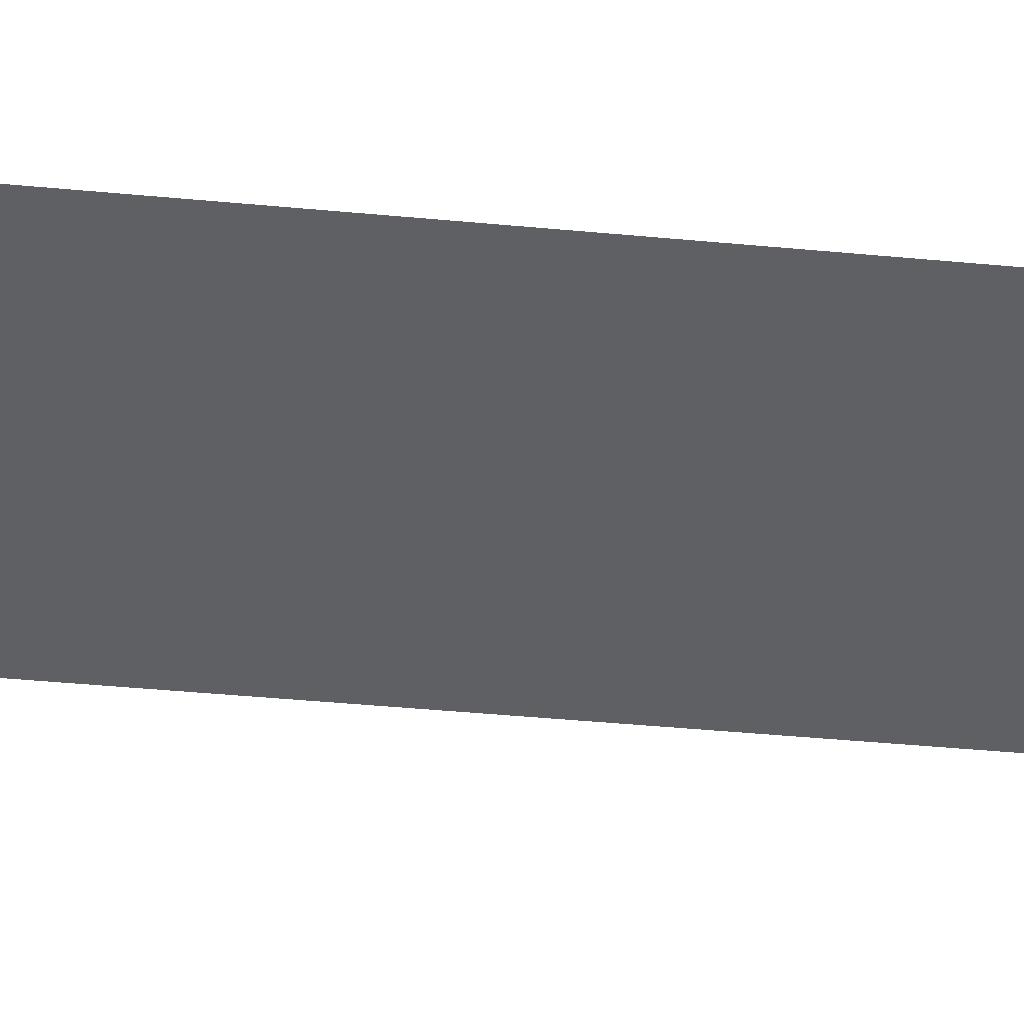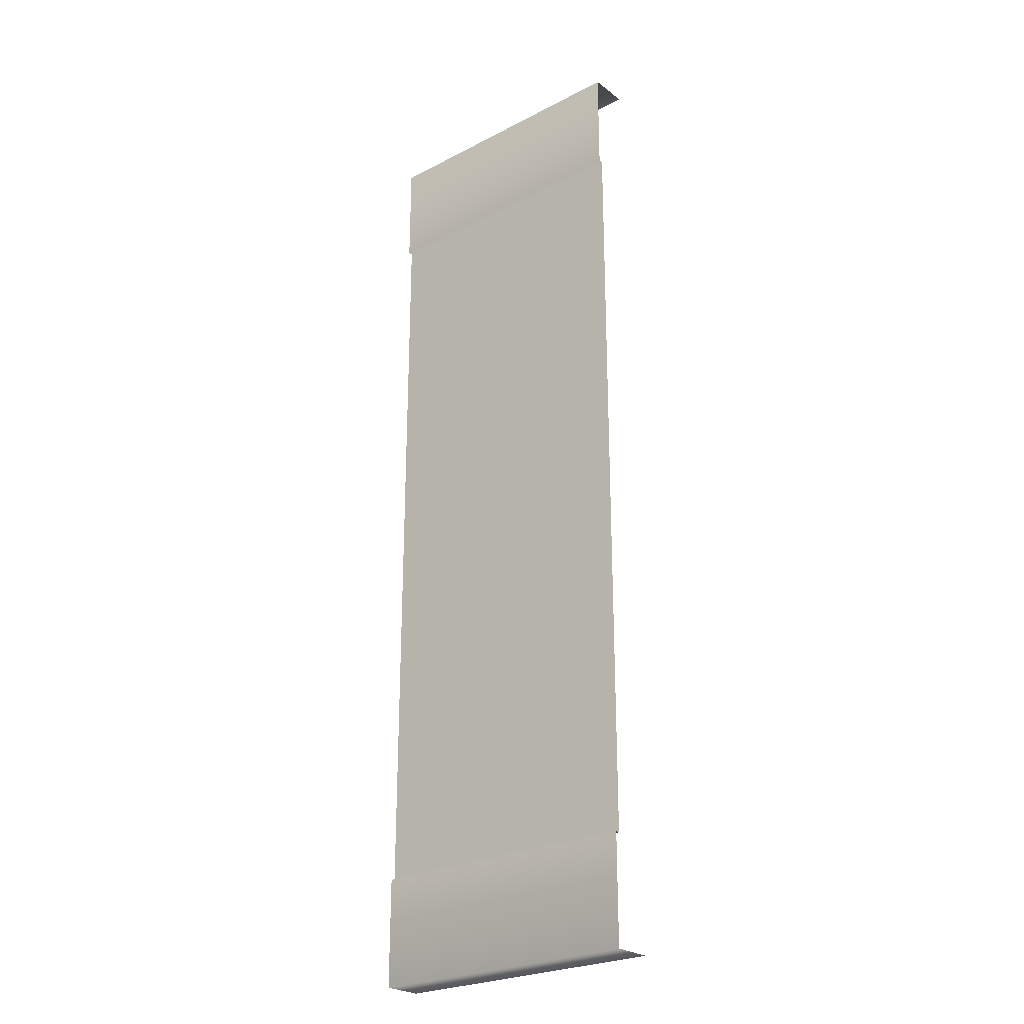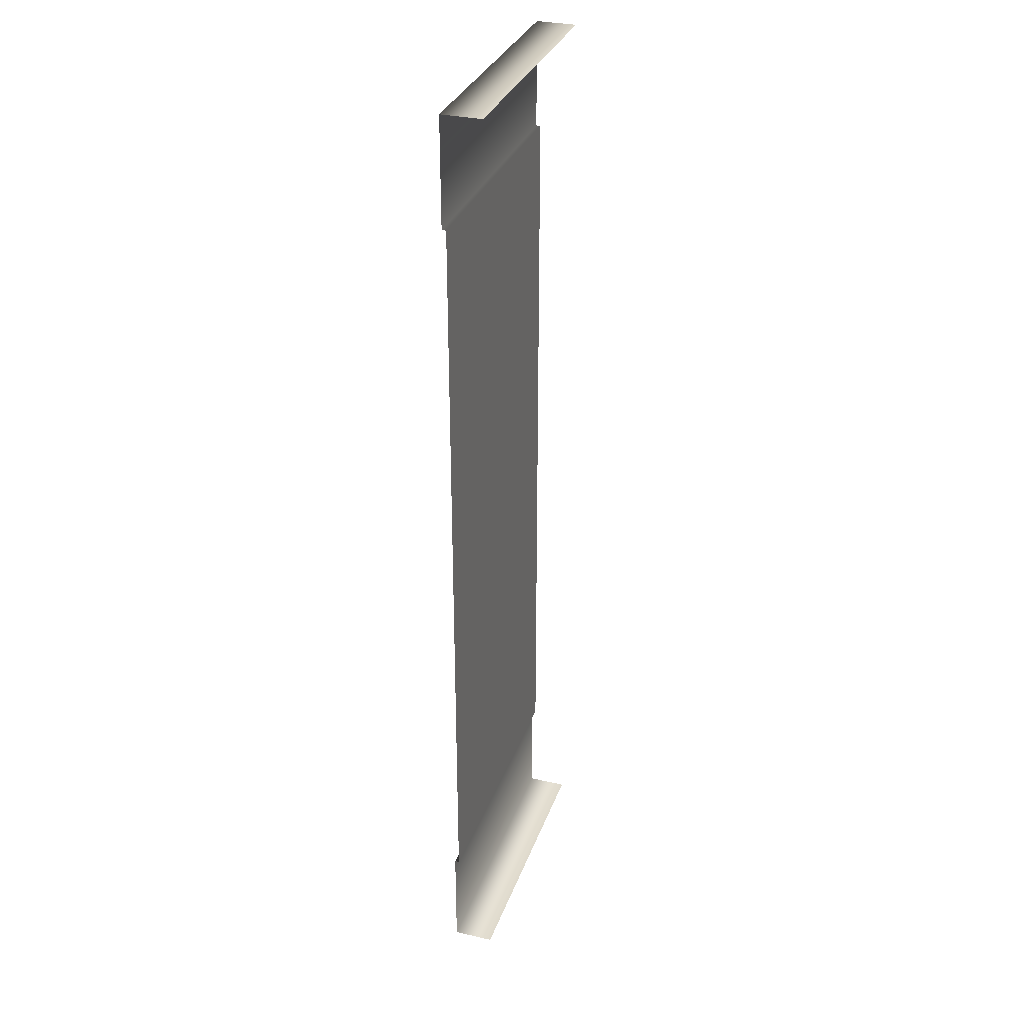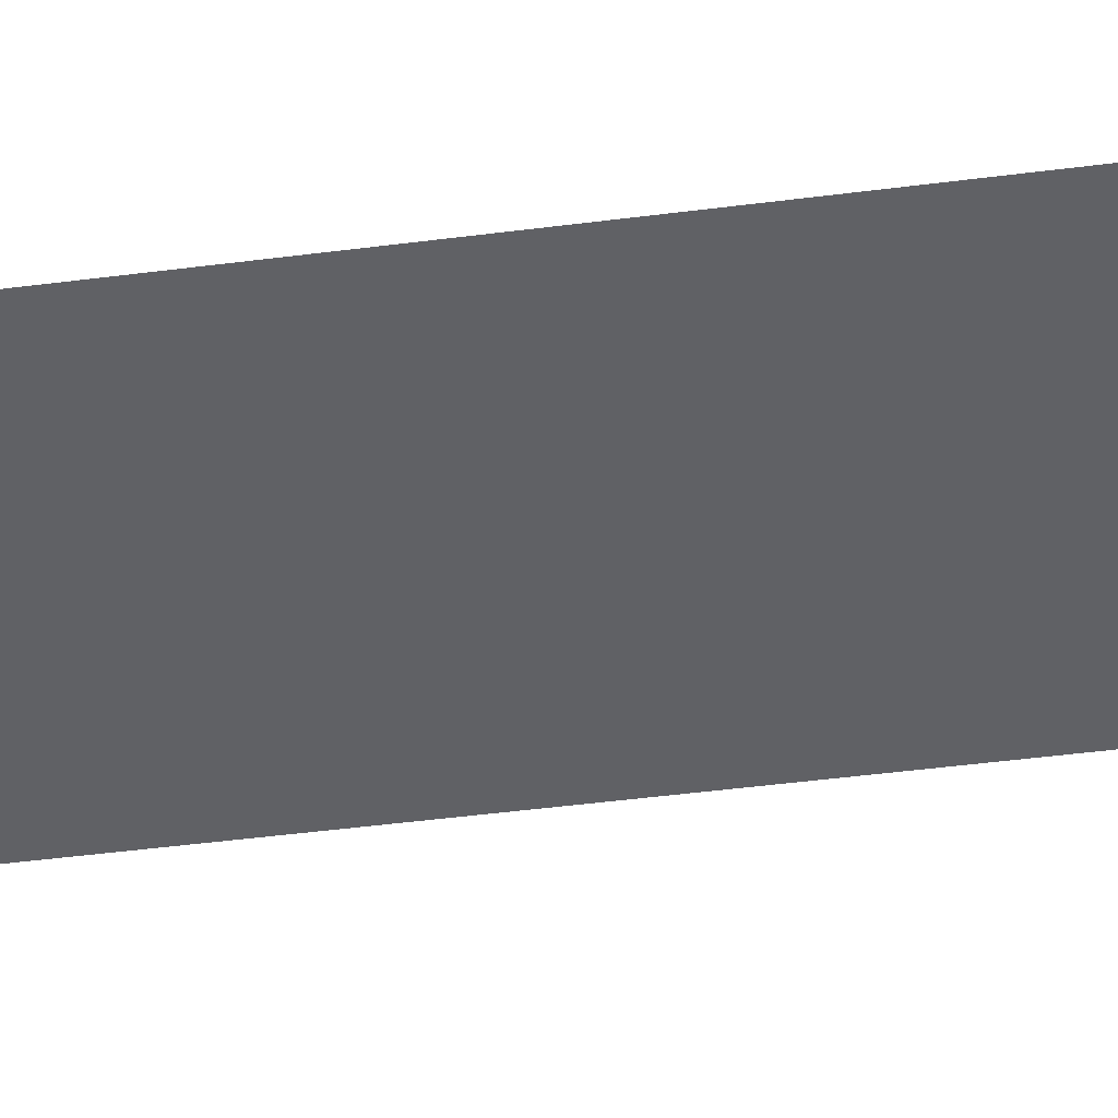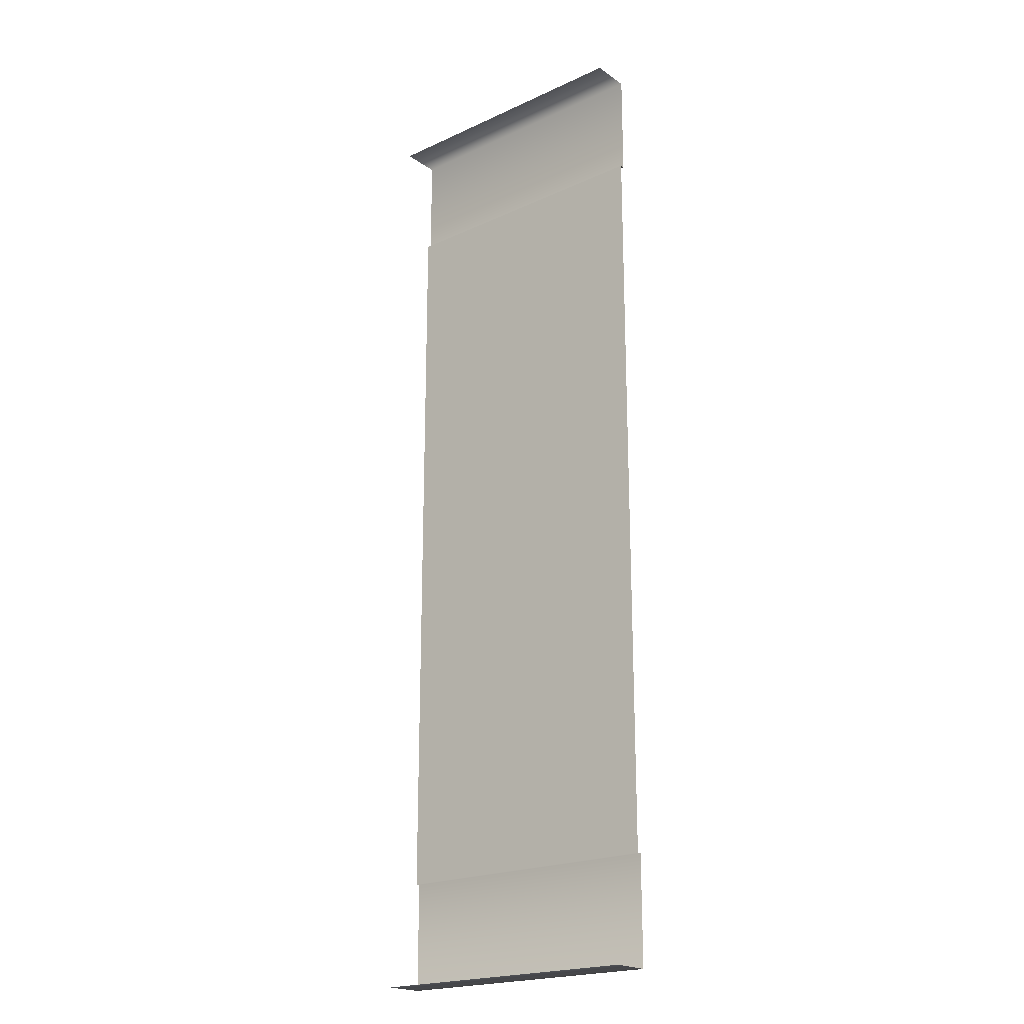
<metadata>
{"format":"obj","ext":"obj","renderer":"f3d","projection":"perspective","resolution":1024,"background":"white","views":[{"elev":-43.3,"azim":83.6,"up":"+Y"},{"elev":-25.3,"azim":-140.1,"up":"+Z"},{"elev":31.7,"azim":-72.0,"up":"+Z"},{"elev":-48.0,"azim":98.2,"up":"+Y"},{"elev":-20.9,"azim":39.6,"up":"+Z"}]}
</metadata>
<code>
v 4.534 0.5029 0.002243
v -4.534 0.5029 0.002243
v -4.534 0.5029 -12
v 4.534 0.5029 -12
v -4.534 0.5029 12
v -4.534 0.5029 0.002243
v 4.534 0.5029 0.002243
v 4.534 0.5029 12
v -4.534 0.6401 15.43
v -4.534 0.6401 12
v 4.534 0.6401 12
v 4.534 0.6401 15.43
v -4.534 0.6401 -12
v -4.534 0.6401 -15.43
v 4.534 0.6401 -15.43
v 4.534 0.6401 -12
v -4.534 0.5029 -12
v -4.534 0.6401 -12
v 4.534 0.6401 -12
v 4.534 0.5029 -12
v -4.534 0.6401 -15.43
v -4.534 -0.6401 -15.43
v 4.534 -0.6401 -15.43
v 4.534 0.6401 -15.43
v -4.534 0.6401 12
v -4.534 0.5029 12
v 4.534 0.5029 12
v 4.534 0.6401 12
v -4.534 -0.6401 15.43
v -4.534 0.6401 15.43
v 4.534 0.6401 15.43
v 4.534 -0.6401 15.43
g TS_6Lane_41_214722_203
f 1 3 2
f 1 4 3
f 5 7 6
f 5 8 7
f 9 11 10
f 9 12 11
f 13 15 14
f 13 16 15
f 17 19 18
f 17 20 19
f 21 23 22
f 21 24 23
f 25 27 26
f 25 28 27
f 29 31 30
f 29 32 31

</code>
